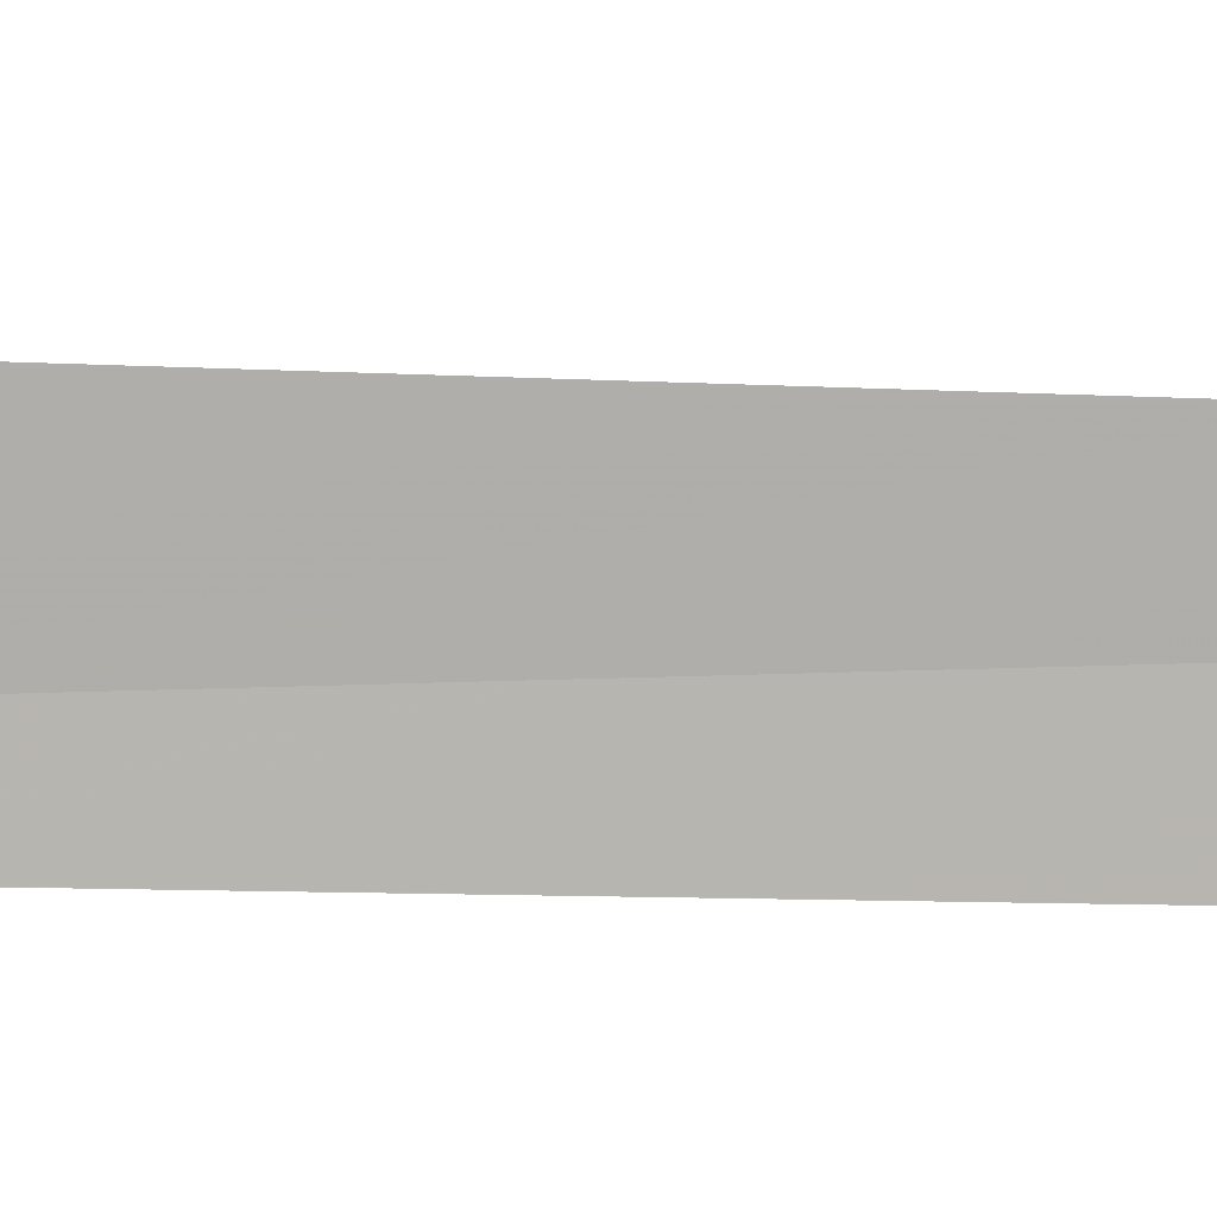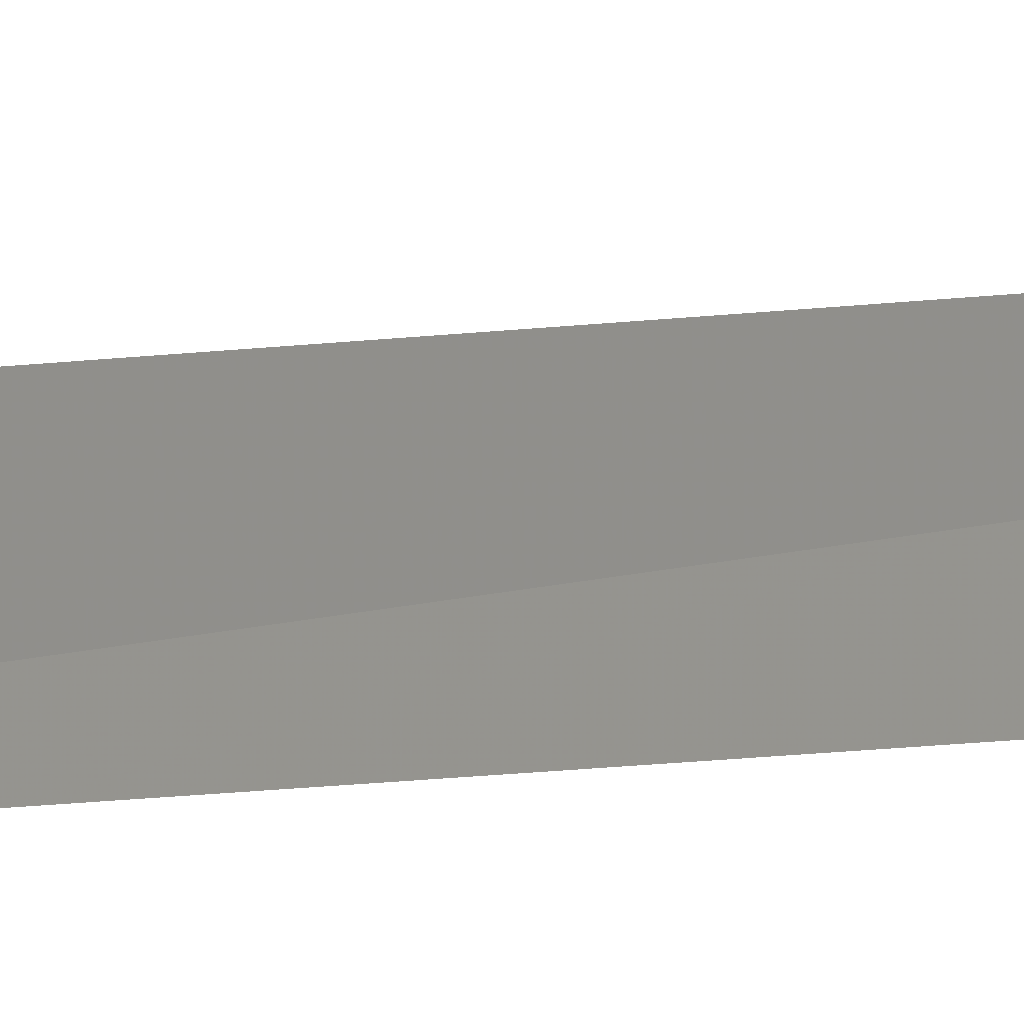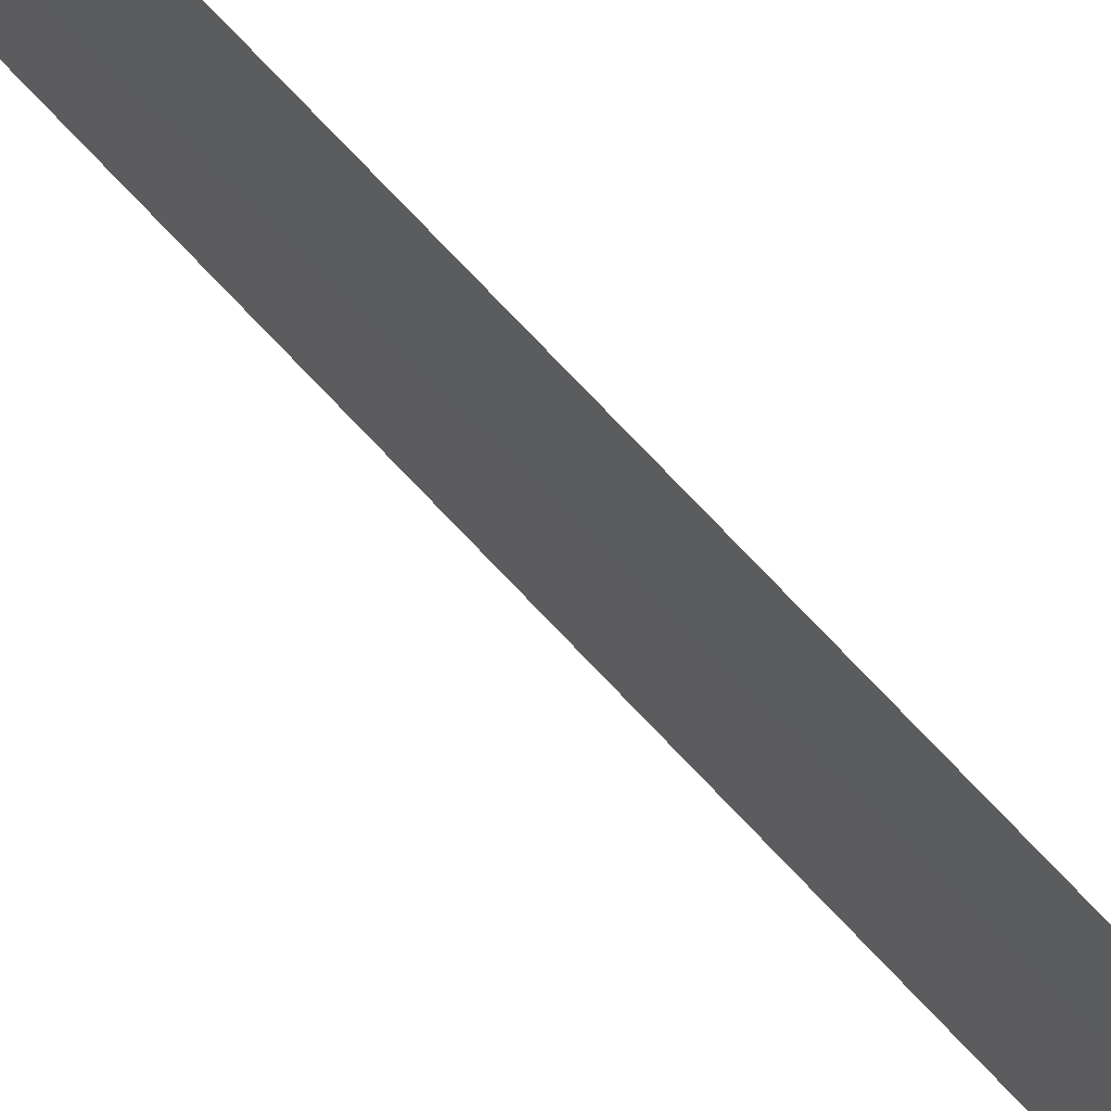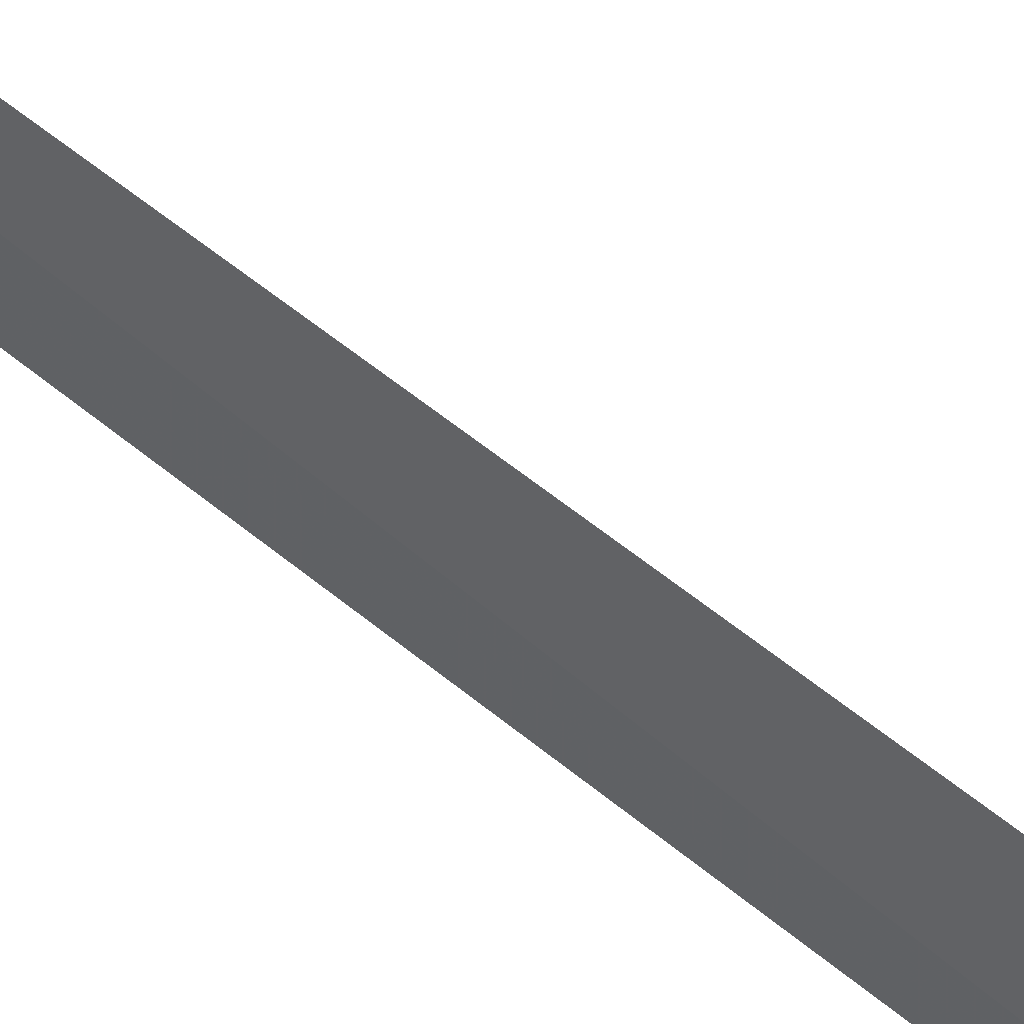
<metadata>
{"format":"obj","ext":"obj","renderer":"f3d","projection":"perspective","resolution":1024,"background":"white","views":[{"elev":6.2,"azim":-92.1,"up":"+Y"},{"elev":-6.0,"azim":-43.0,"up":"+Y"},{"elev":48.1,"azim":-36.7,"up":"+Y"},{"elev":60.4,"azim":130.8,"up":"+Y"}]}
</metadata>
<code>
v 10.59 -50.5 0.2
v 10.43 -49.1 0.2
v 10.14 -50.45 0.2
v 10.59 -50.5 3.282e-15
v 10.6 -51 25
v 10.55 -49.96 25
f 1 5 6
f 1 6 2
f 1 2 3
f 1 3 4
f 1 4 5

</code>
